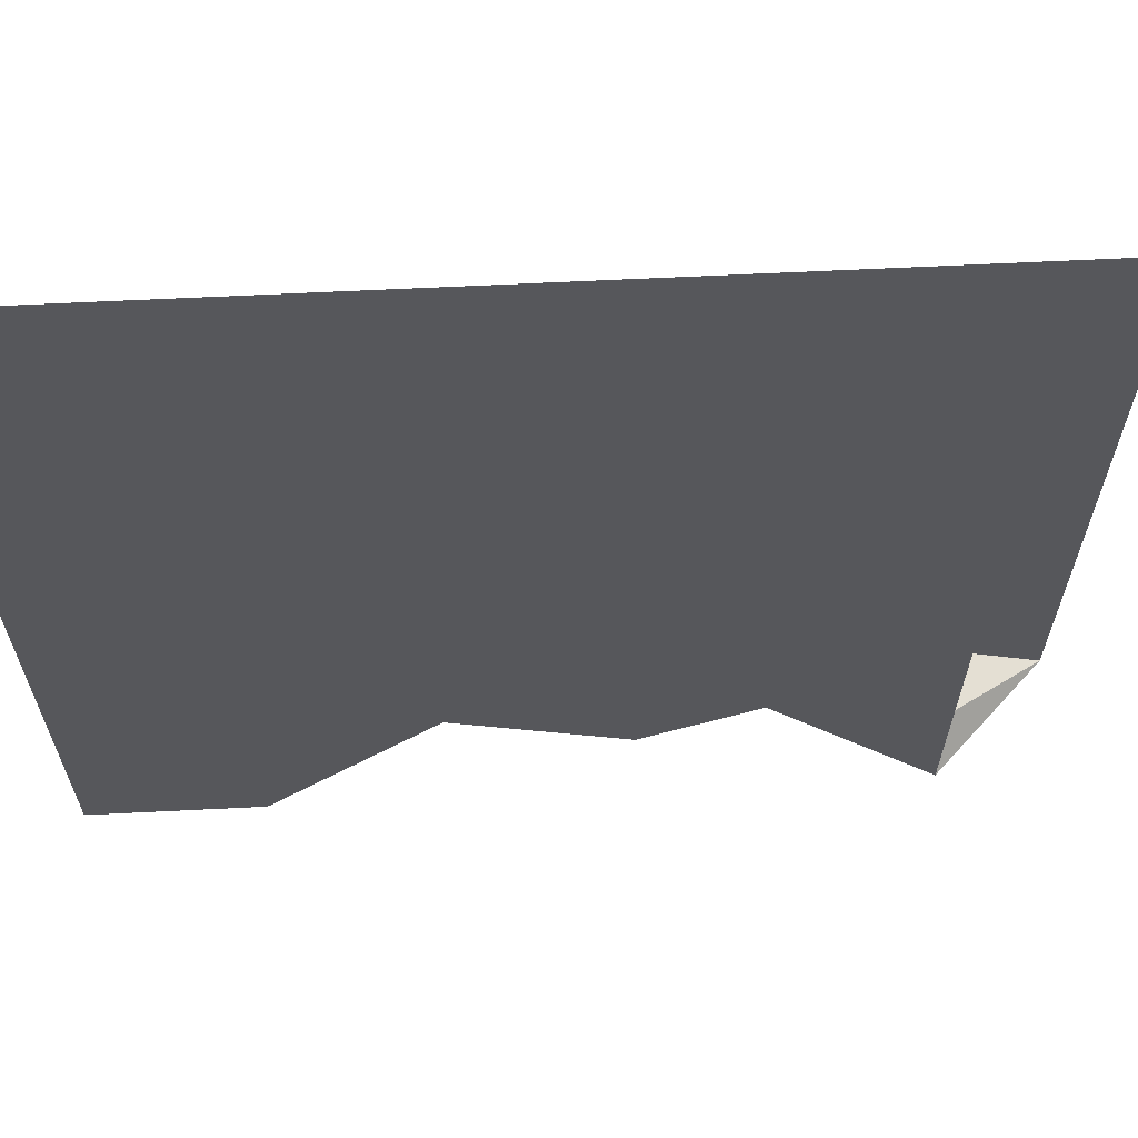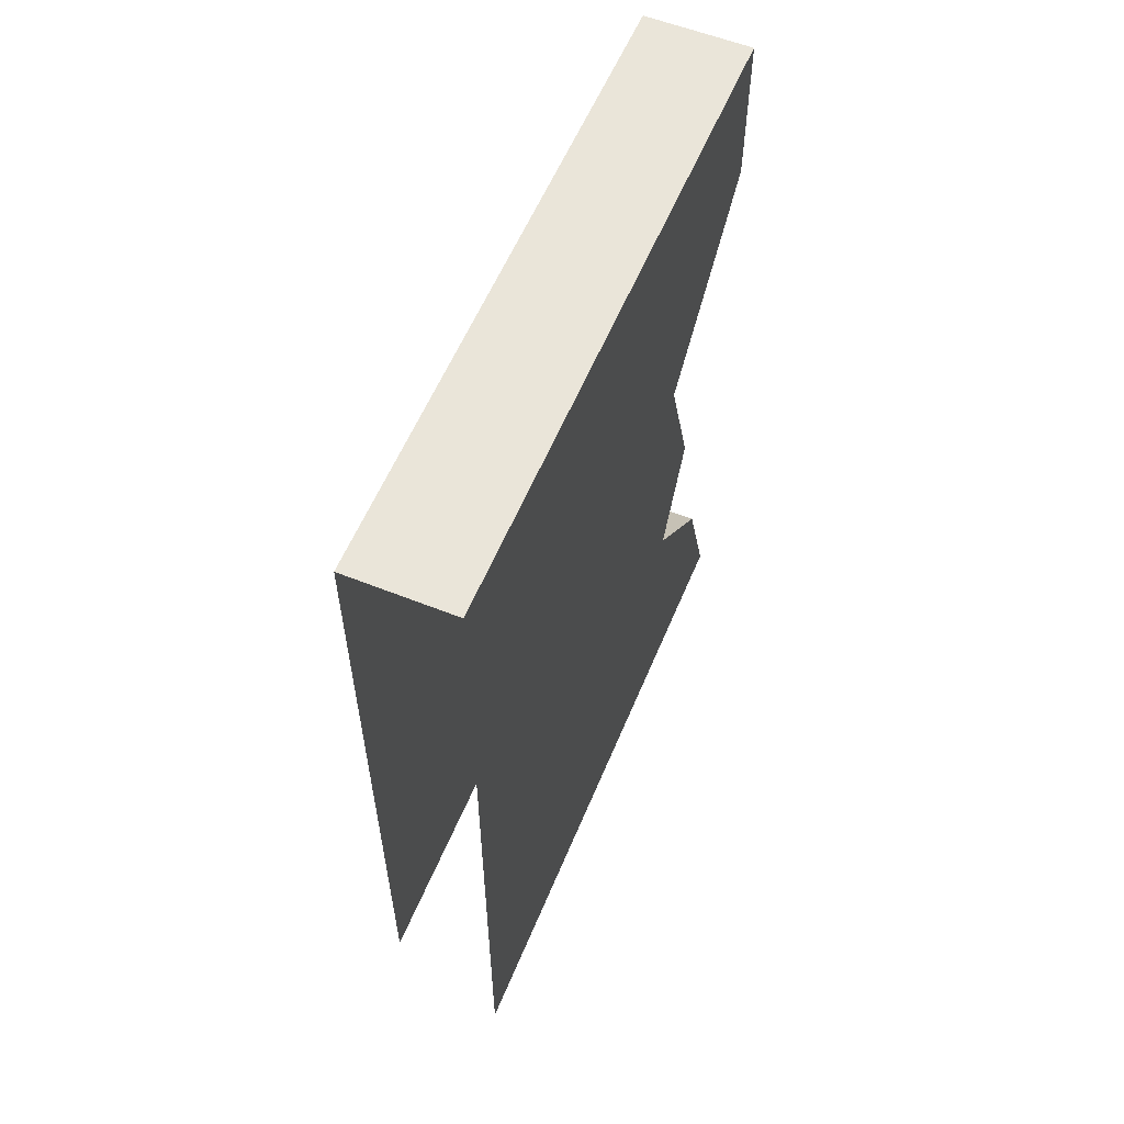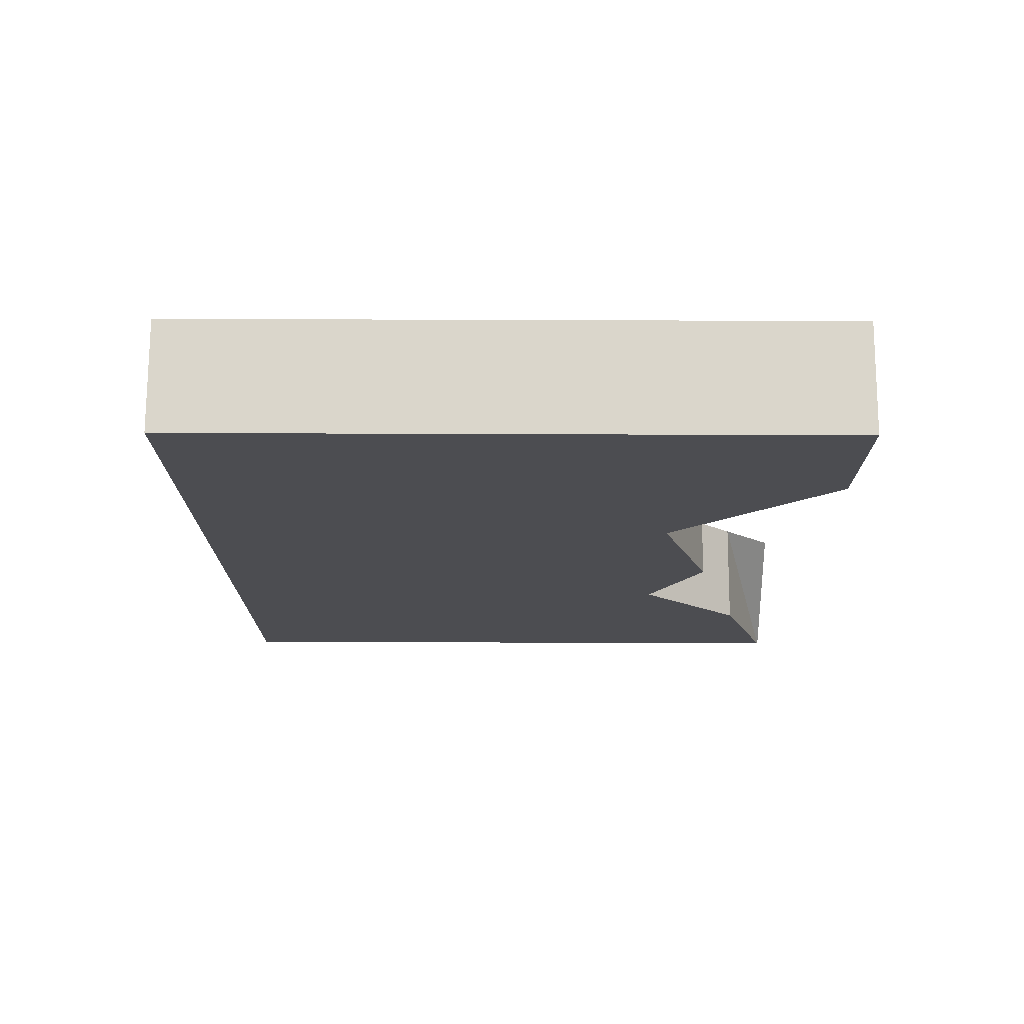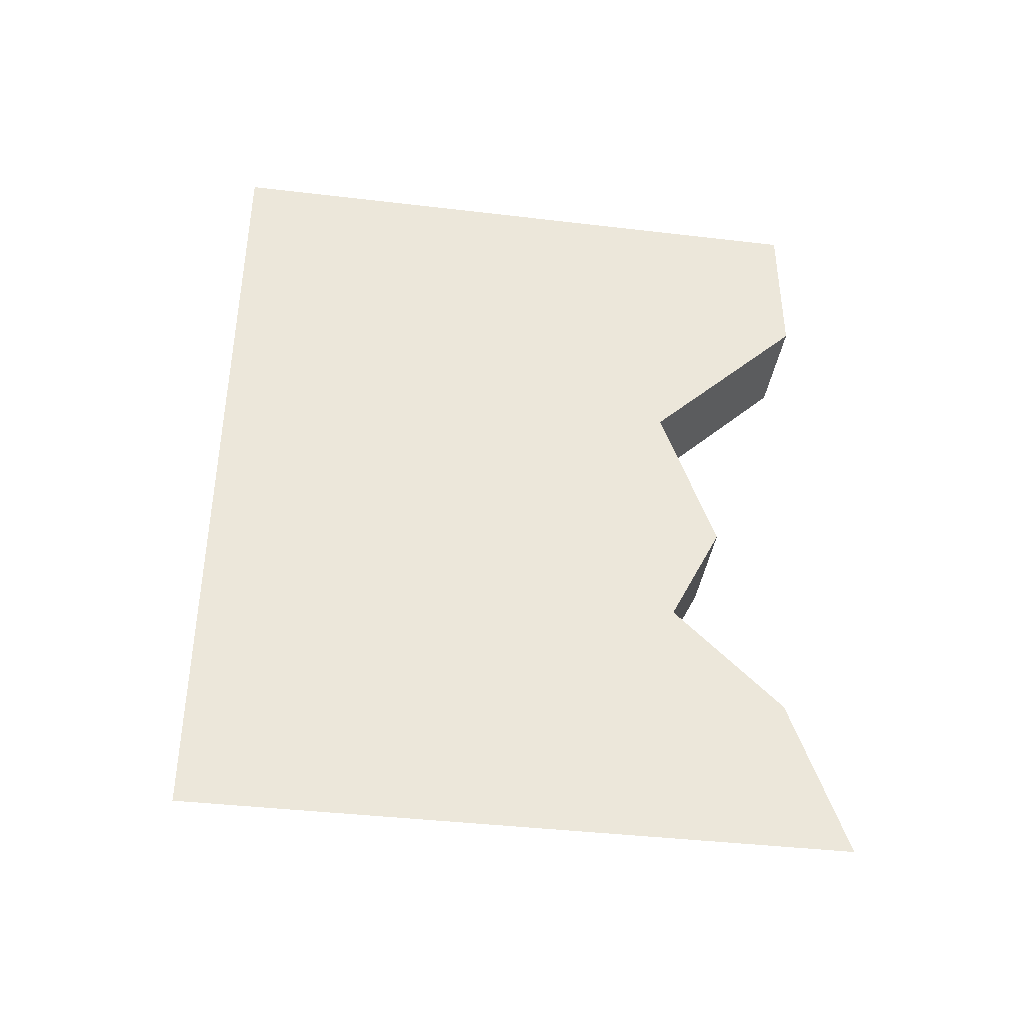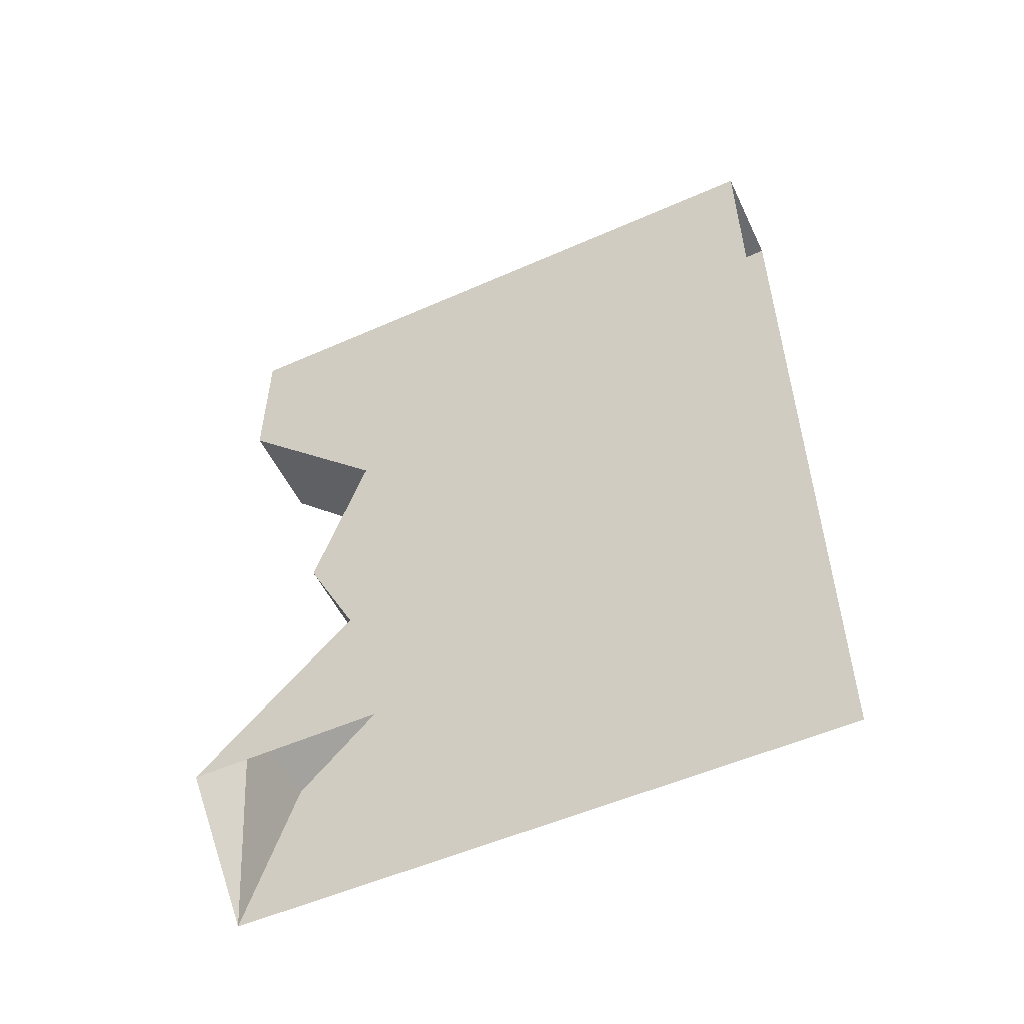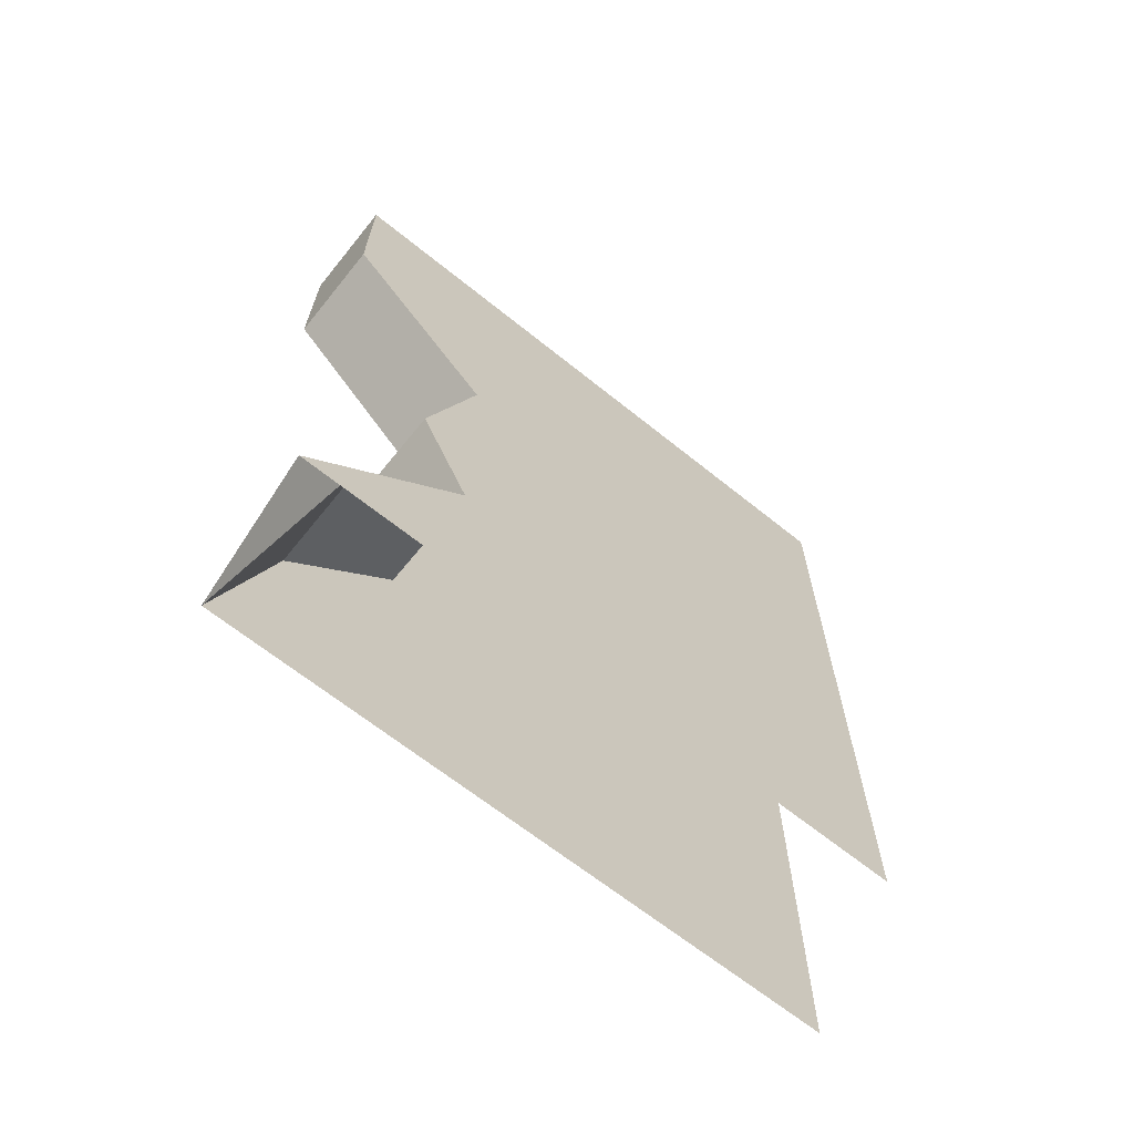
<metadata>
{"format":"obj","ext":"obj","renderer":"f3d","projection":"perspective","resolution":1024,"background":"white","views":[{"elev":62.3,"azim":87.1,"up":"+Y"},{"elev":58.0,"azim":-157.5,"up":"+Z"},{"elev":73.8,"azim":-89.8,"up":"+Z"},{"elev":-40.1,"azim":-98.3,"up":"+Z"},{"elev":-53.3,"azim":115.3,"up":"+Z"},{"elev":-65.7,"azim":51.0,"up":"+Z"}]}
</metadata>
<code>
o wall/6226/l
v -48 -80 -8
v -48 -72 -24
v -48 0 -48
v -48 -72 16
v -64 -80 -8
v -64 -72 -24
v -48 -88 -40
v -48 -96 -48
v -64 -96 -64
v -64 -88 -40
v -64 0 -64
v -64 -72 16
v -64 0 64
v -64 -96 40
v -64 -96 64
v -48 -96 64
v -48 0 64
v -48 -96 40
f 1 2 3
f 1 3 4
f 1 4 5
f 1 5 6
f 1 6 2
f 2 6 7
f 2 7 3
f 3 7 8
f 8 7 9
f 9 7 10
f 9 10 11
f 11 10 6
f 11 6 5
f 11 5 12
f 11 12 13
f 13 12 14
f 13 14 15
f 13 15 16
f 13 16 17
f 17 16 18
f 17 18 4
f 17 4 3
f 4 12 5
f 12 4 14
f 14 4 18
f 14 18 16
f 14 16 15
f 7 6 10

</code>
